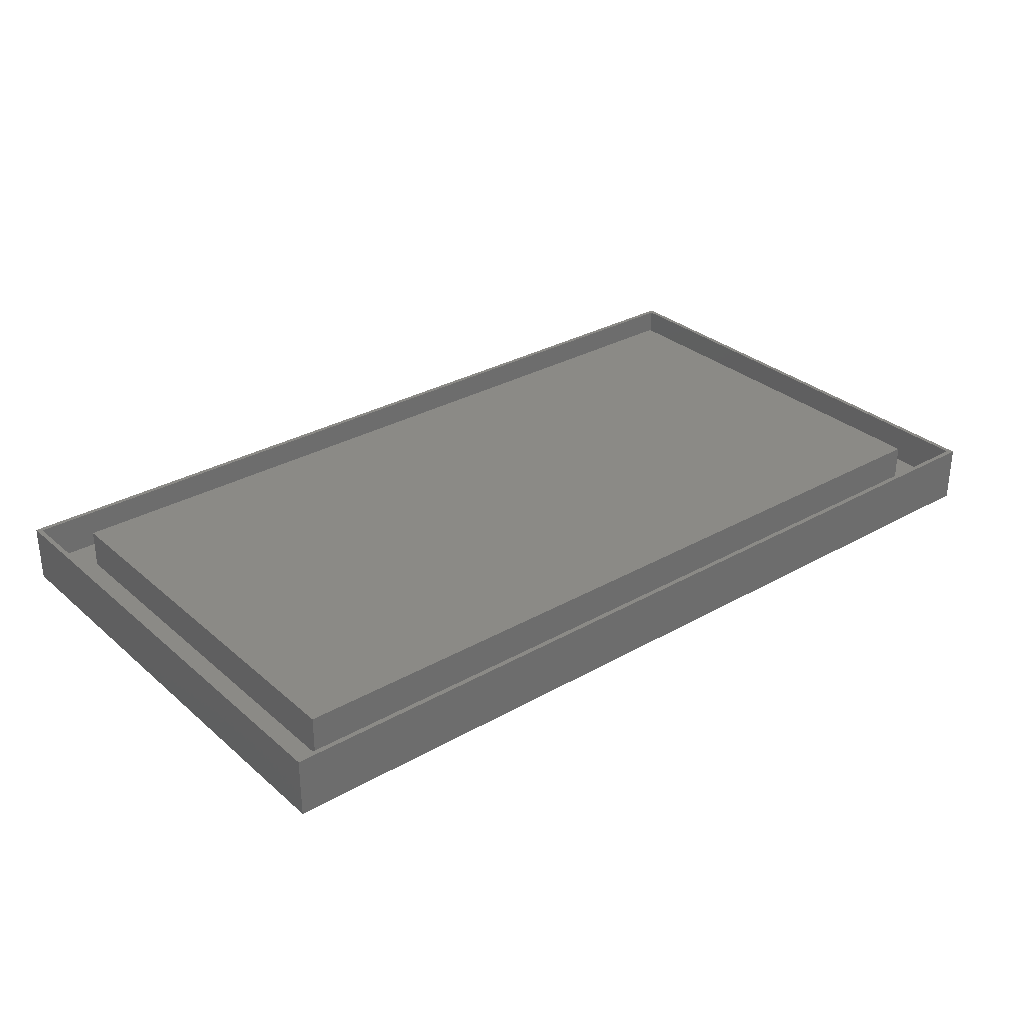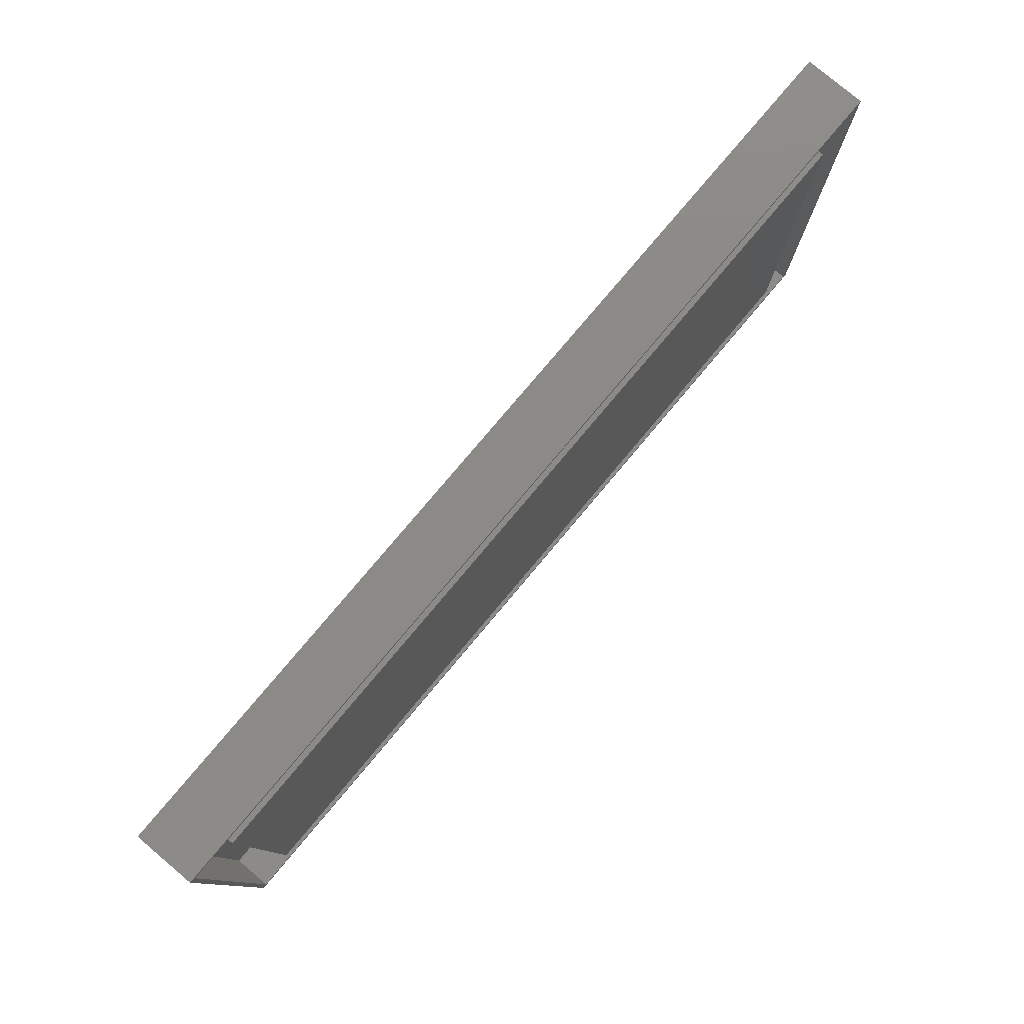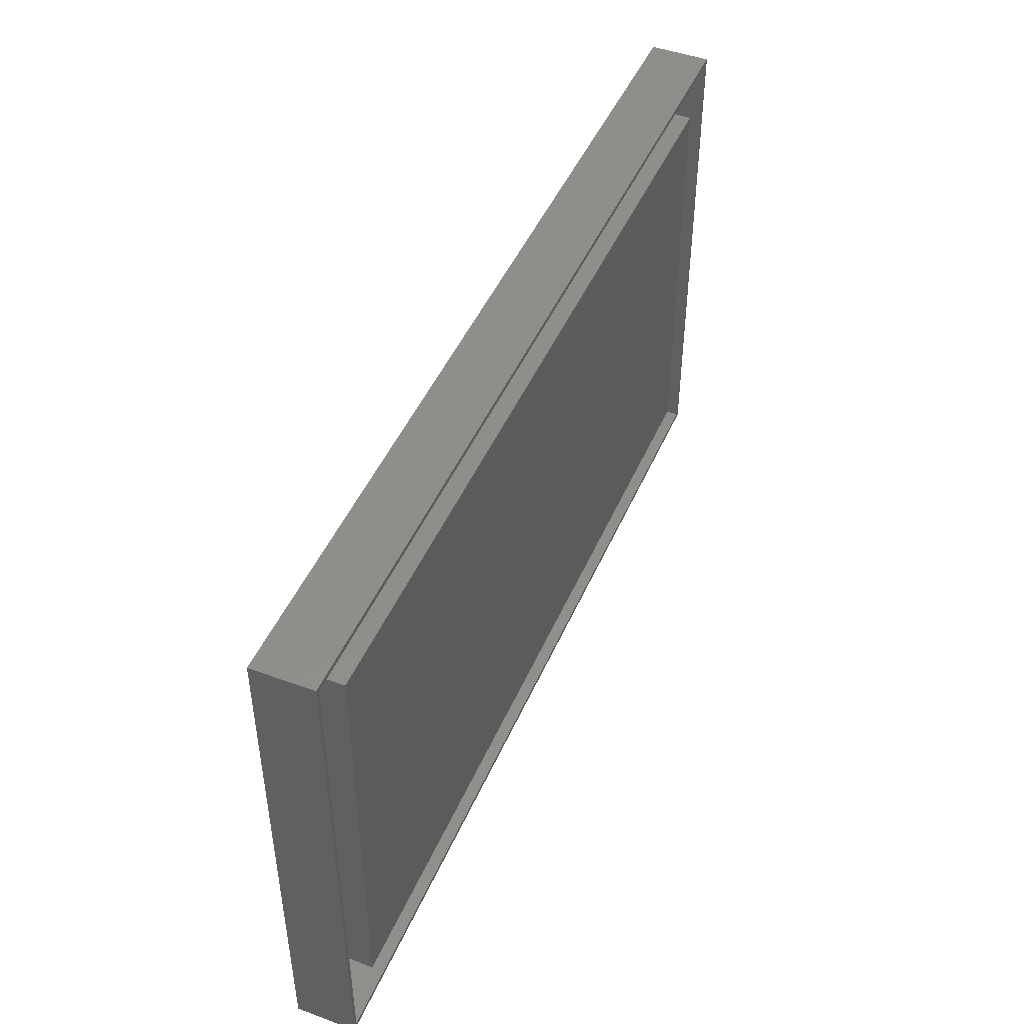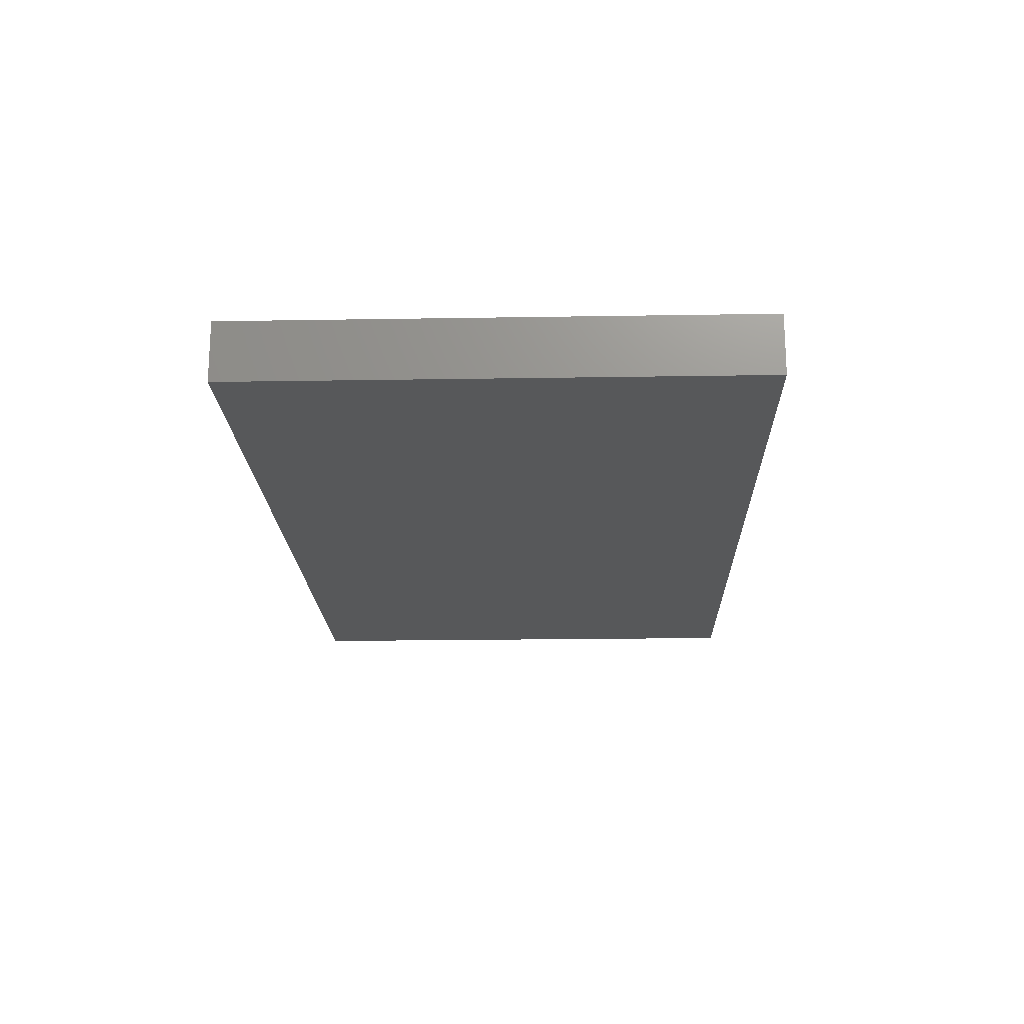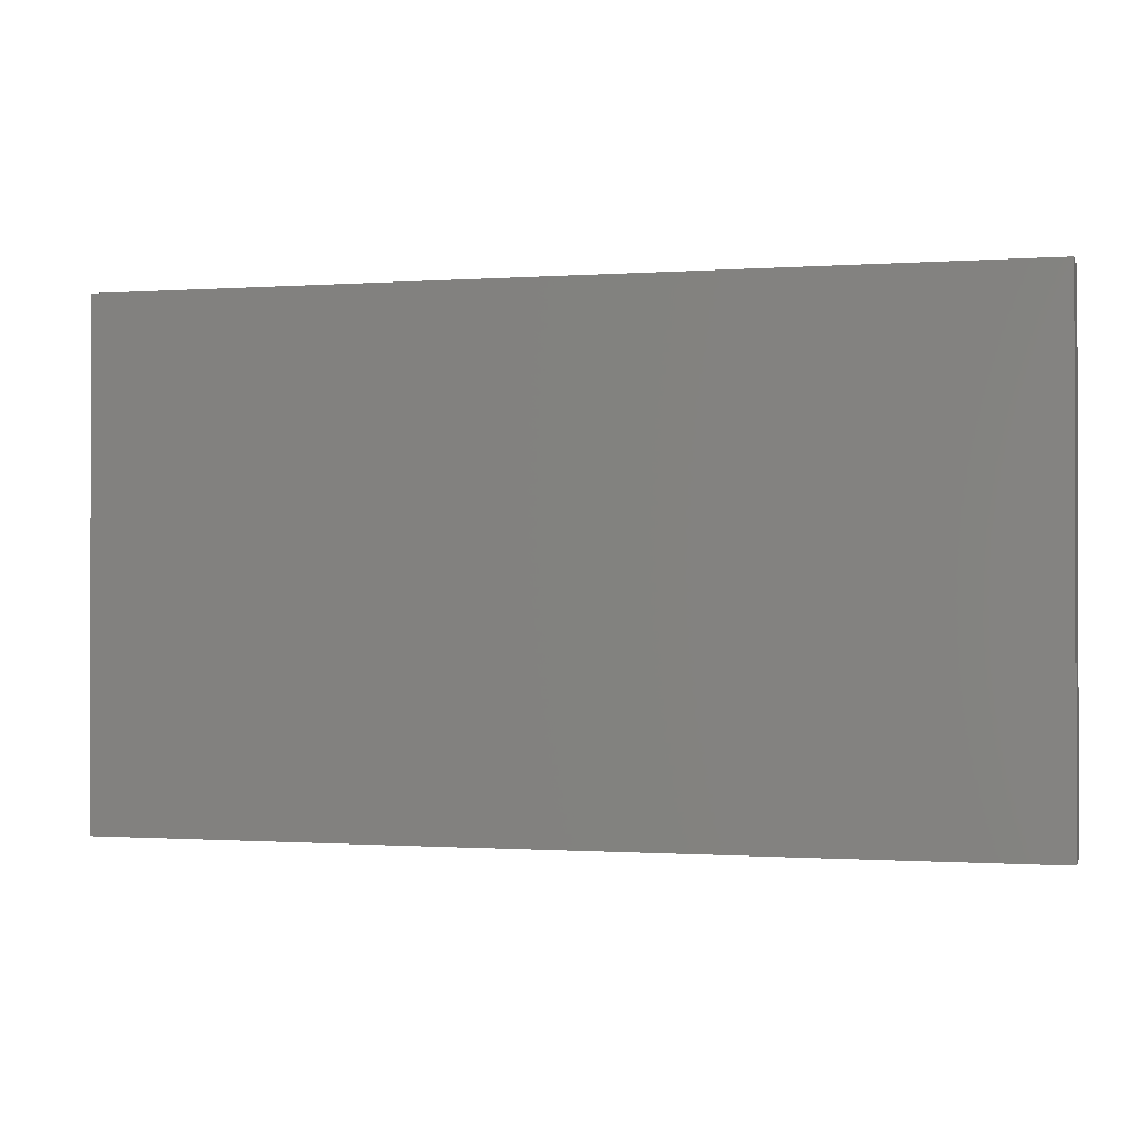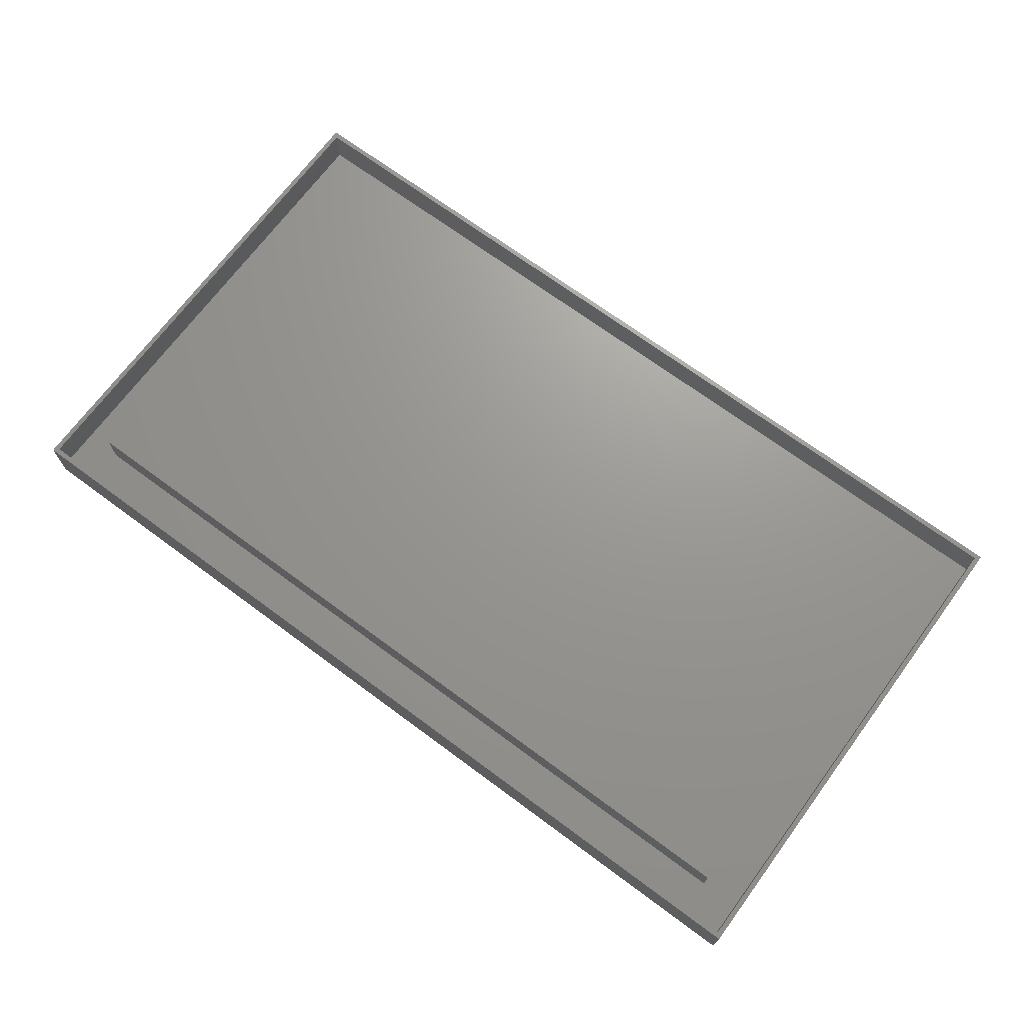
<metadata>
{"format":"stl","ext":"stl","renderer":"f3d","projection":"perspective","resolution":1024,"background":"white","views":[{"elev":30.7,"azim":-39.2,"up":"+Z"},{"elev":79.0,"azim":-49.9,"up":"+Y"},{"elev":46.6,"azim":-67.2,"up":"+Y"},{"elev":-18.8,"azim":91.8,"up":"+Z"},{"elev":-0.8,"azim":-165.3,"up":"+Y"},{"elev":70.1,"azim":36.5,"up":"+Z"}]}
</metadata>
<code>
# stl→obj: 24 verts, 44 faces
v -22.75 -12.75 1.5
v -22.75 12.75 -0.5
v -22.75 12.75 1.5
v -22.75 -12.75 -0.5
v 23 13 1.5
v 22.75 12.75 1.5
v 23 -13 1.5
v -23 13 1.5
v 22.75 -12.75 1.5
v -23 -13 1.5
v -20.75 10.75 1.5
v 20.75 -10.75 1.5
v 20.75 10.75 1.5
v -20.75 -10.75 1.5
v 22.75 -12.75 -0.5
v 22.75 12.75 -0.5
v 20.75 10.75 -0.5
v -20.75 10.75 -0.5
v -20.75 -10.75 -0.5
v 20.75 -10.75 -0.5
v -23 -13 -1.5
v -23 13 -1.5
v 23 13 -1.5
v 23 -13 -1.5
f 1 2 3
f 2 1 4
f 5 6 7
f 5 3 6
f 3 8 1
f 8 3 5
f 9 7 6
f 1 7 9
f 1 10 7
f 10 1 8
f 11 12 13
f 12 11 14
f 15 6 16
f 6 15 9
f 16 17 15
f 16 18 17
f 18 2 19
f 2 18 16
f 20 15 17
f 19 15 20
f 19 4 15
f 4 19 2
f 15 1 9
f 1 15 4
f 2 6 3
f 6 2 16
f 19 11 18
f 11 19 14
f 12 17 13
f 17 12 20
f 19 12 14
f 12 19 20
f 17 11 13
f 11 17 18
f 21 8 22
f 8 21 10
f 7 23 5
f 23 7 24
f 23 8 5
f 8 23 22
f 21 23 24
f 23 21 22
f 21 7 10
f 7 21 24

</code>
